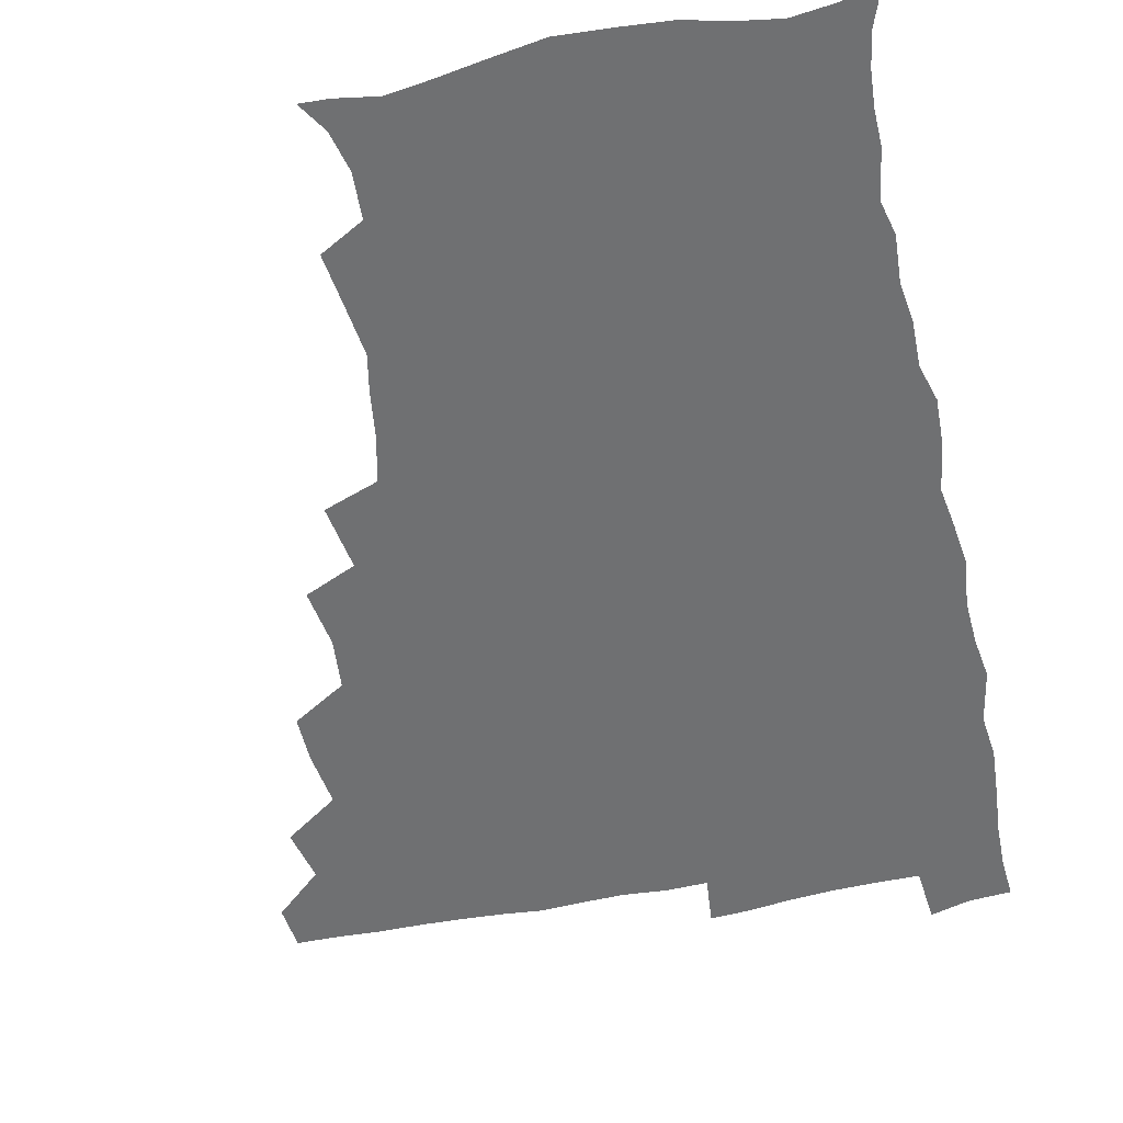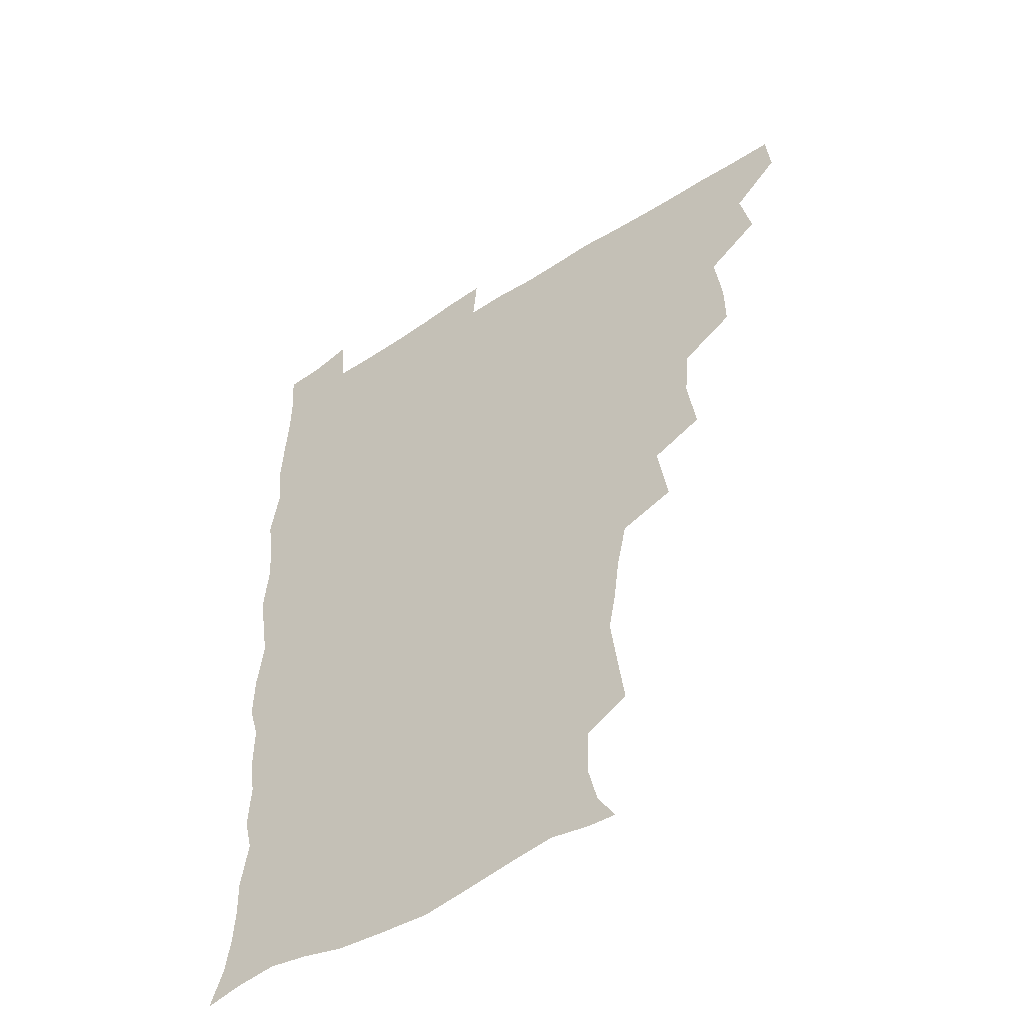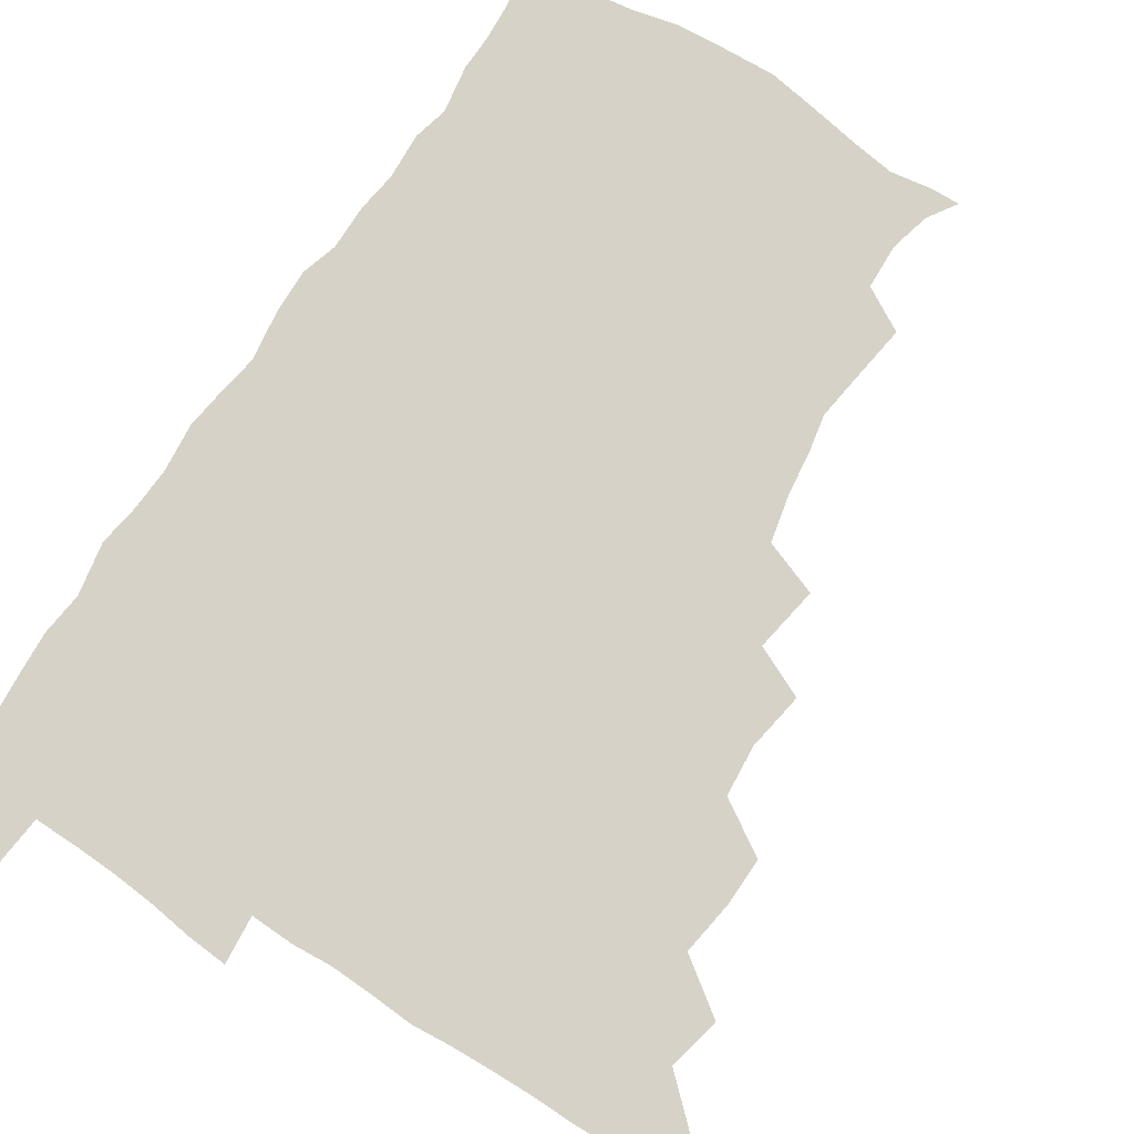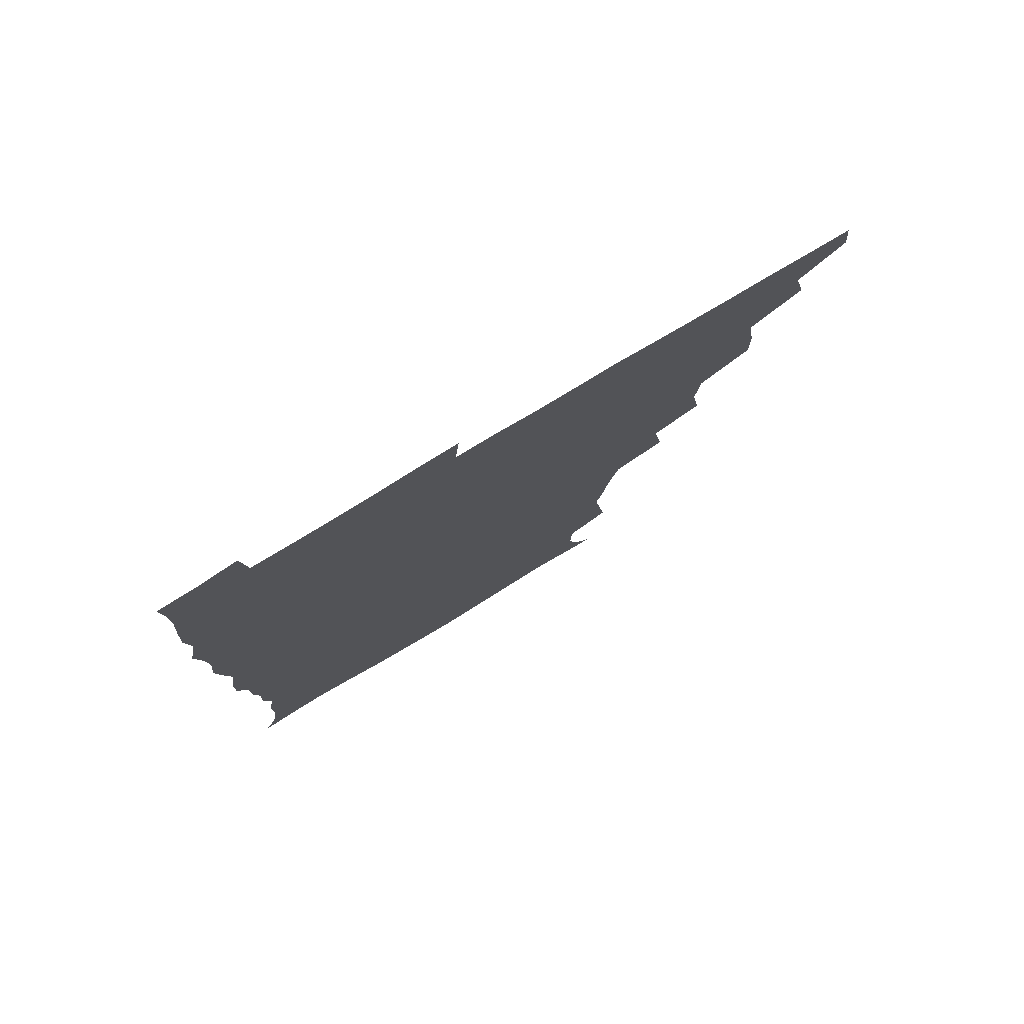
<metadata>
{"format":"obj","ext":"obj","renderer":"f3d","projection":"perspective","resolution":1024,"background":"white","views":[{"elev":-54.9,"azim":12.2,"up":"+Z"},{"elev":-48.8,"azim":-144.2,"up":"+Y"},{"elev":77.5,"azim":-146.7,"up":"+Z"},{"elev":79.0,"azim":149.1,"up":"+Y"}]}
</metadata>
<code>
v 464.4 494.3 0
v 466.2 509.8 0
v 477 460.5 0
v 481.2 479.1 0
v 481.9 494.8 0
v 482.2 509.9 0
v 493.1 410.9 0
v 493.4 427.4 0
v 496.2 447.1 0
v 497.2 464.4 0
v 498.4 480.1 0
v 497.5 495.3 0
v 496.8 510.6 0
v 510.4 360.6 0
v 513.7 381.2 0
v 512.1 399.2 0
v 514.1 419.4 0
v 513.4 435.2 0
v 514.3 451.4 0
v 515.3 466.9 0
v 513.7 480.8 0
v 513.1 495.3 0
v 512 510.5 0
v 524.9 329.4 0
v 528.7 352.5 0
v 529 371.3 0
v 529.4 389 0
v 529.1 405.5 0
v 528 420 0
v 527.5 435 0
v 528.8 451.6 0
v 529 466.7 0
v 528.3 481.1 0
v 527.6 495.7 0
v 526.7 510.9 0
v 547.9 239.8 0
v 550.2 256.6 0
v 552.8 276.5 0
v 550.3 289.5 0
v 548.1 305.8 0
v 544.4 322.3 0
v 544 341.5 0
v 544.1 358.8 0
v 543.8 375.1 0
v 544.2 392.2 0
v 543.3 406.5 0
v 543 421.7 0
v 544 437.9 0
v 543.5 452.2 0
v 544 466.9 0
v 542.8 481.6 0
v 542.2 496.1 0
v 541.3 511.6 0
v 554.1 190.7 0
v 560.7 200.9 0
v 564.2 215.1 0
v 563.5 231.2 0
v 563.4 249.1 0
v 563.9 265.6 0
v 563.7 281.3 0
v 563 298.2 0
v 560.7 312.6 0
v 559.9 329.9 0
v 558.4 344.7 0
v 559 362.5 0
v 559 378.5 0
v 557.6 391.9 0
v 558.6 408.7 0
v 558.8 424 0
v 558.4 438.4 0
v 558.9 453.3 0
v 558 467.3 0
v 558.2 481.4 0
v 557.2 496.1 0
v 555.6 512.9 0
v 564.1 191.1 0
v 570.2 202.1 0
v 577 223.4 0
v 577.3 240 0
v 577.6 256.3 0
v 576.2 269 0
v 576.2 285.4 0
v 576.3 304.1 0
v 575.7 318.6 0
v 574.2 333.1 0
v 574.1 349.2 0
v 573.1 363.5 0
v 573.7 380.8 0
v 573.7 395.2 0
v 572.6 408.6 0
v 573.4 425 0
v 573.3 439.2 0
v 573.1 453.2 0
v 572.6 467.2 0
v 572.8 481.3 0
v 571.8 496.4 0
v 570.7 512.2 0
v 579 193.5 0
v 587.4 211.8 0
v 589.6 226.4 0
v 590.2 242.7 0
v 590.4 259.4 0
v 589.9 274 0
v 590.1 289.2 0
v 589.1 303.3 0
v 589.2 322.5 0
v 588.1 333.9 0
v 588.1 350.6 0
v 587.7 365.2 0
v 587.5 379.7 0
v 587.8 396 0
v 587.4 409.6 0
v 587.4 424.2 0
v 587.6 439 0
v 587.4 453 0
v 587.4 467.3 0
v 587.2 481.6 0
v 586.5 496.6 0
v 586 511.7 0
v 594 191.5 0
v 601.1 211.6 0
v 603.6 229.5 0
v 603.9 244.9 0
v 603.7 258.8 0
v 602.8 272.2 0
v 602.9 291 0
v 603.6 307 0
v 602.5 320.7 0
v 602.3 335.6 0
v 602.3 352.1 0
v 602.1 366.6 0
v 601.9 380.5 0
v 601.9 395.9 0
v 602.1 410.9 0
v 602 424.9 0
v 602.1 439.2 0
v 602.1 453.1 0
v 602.2 467.3 0
v 602.4 481.4 0
v 602.1 495.9 0
v 600.8 512.9 0
v 611.6 188.6 0
v 616.1 212.5 0
v 617.3 229.4 0
v 617.1 245.5 0
v 617.5 262.6 0
v 617.3 278 0
v 617 289.6 0
v 616.5 309.2 0
v 616.4 321.5 0
v 616.5 337.6 0
v 616.2 351.8 0
v 616.1 365.9 0
v 616.2 382 0
v 616.2 396.6 0
v 616.2 411.1 0
v 616.4 425 0
v 616.2 438.8 0
v 616.5 453.1 0
v 617.2 467.7 0
v 617.2 481.3 0
v 616.8 495.8 0
v 616 512.4 0
v 614.4 529.5 0
v 630.1 185.7 0
v 630.8 211.2 0
v 631 232.7 0
v 631.2 246.4 0
v 631.2 263.2 0
v 630.8 276.3 0
v 631 292.6 0
v 630.4 307.3 0
v 630.1 322.3 0
v 630.1 338.3 0
v 630.3 351 0
v 630.1 366.7 0
v 630.1 381.6 0
v 630.2 396.3 0
v 630.2 410.7 0
v 630.6 426.7 0
v 630.7 439.6 0
v 630.9 453.3 0
v 631.2 467.7 0
v 631.4 481.5 0
v 631.3 495.8 0
v 630.5 511.7 0
v 628.3 528.7 0
v 648.6 186.8 0
v 646 213 0
v 645.9 228.7 0
v 644.9 245 0
v 644.4 262.8 0
v 644.3 277 0
v 644.3 293.3 0
v 644 308.5 0
v 644.4 321.1 0
v 643.8 337 0
v 644 352.3 0
v 644.1 366.4 0
v 644.1 381.3 0
v 644.2 395.9 0
v 644 412 0
v 644.5 425.5 0
v 644.8 439.3 0
v 645.2 453.4 0
v 645.3 468 0
v 645.6 481.7 0
v 645.8 495.8 0
v 646.5 509.2 0
v 643.6 526.7 0
v 666.7 188.4 0
v 661.6 210.8 0
v 659.3 230.4 0
v 659 244.1 0
v 657.4 262.5 0
v 658.2 275.4 0
v 657.2 293.5 0
v 657.4 307.6 0
v 657.9 321.2 0
v 657.6 336.7 0
v 657.4 351.9 0
v 658.4 365 0
v 658.2 380.4 0
v 658.9 393.9 0
v 658 410.9 0
v 658.4 424.9 0
v 659.3 438.3 0
v 659.2 453.5 0
v 659.2 468 0
v 659.8 481.8 0
v 660.2 495.9 0
v 660.2 509.9 0
v 659.2 525.5 0
v 682.9 192.2 0
v 676.7 211 0
v 673.6 228.6 0
v 672.5 244.3 0
v 671.8 259.4 0
v 671.4 275.2 0
v 670.6 291.6 0
v 670.5 306.7 0
v 671.6 319.9 0
v 671.1 335.8 0
v 672.3 349.1 0
v 672.2 364 0
v 671.6 380.3 0
v 672.5 393.8 0
v 671.5 410.6 0
v 672.5 424.2 0
v 672.9 438.7 0
v 673.7 452.6 0
v 673.5 467.5 0
v 673.7 482.3 0
v 674.5 496.1 0
v 674.7 510.5 0
v 675 525 0
v 697.4 194.5 0
v 692.1 209.3 0
v 688.4 225.8 0
v 685.9 242.8 0
v 684.9 258.2 0
v 684.9 272.8 0
v 684.3 288.7 0
v 685.6 301.8 0
v 684.3 319.4 0
v 685.6 332.8 0
v 685.3 348.5 0
v 686.1 362.3 0
v 685.4 378.4 0
v 686.5 392.5 0
v 686.6 407.7 0
v 686.7 422.6 0
v 686.7 437.8 0
v 688.1 451.6 0
v 687.1 467.9 0
v 688 481.7 0
v 688.5 496 0
v 689.5 510.3 0
v 690 525 0
v 691.9 544.5 0
v 712 192.8 0
v 706.6 206.8 0
v 703.5 221.3 0
v 701.8 236.1 0
v 699 253.3 0
v 699.1 267.5 0
v 698.9 283.3 0
v 698.6 298.8 0
v 699.6 313.3 0
v 700.6 327.6 0
v 702.1 341.9 0
v 700.6 358.6 0
v 700.9 373.3 0
v 702.8 387.4 0
v 702.1 403.5 0
v 703.3 417.8 0
v 701.4 435 0
v 703.8 448.7 0
v 701.7 465.9 0
v 702 480.7 0
v 703.5 495 0
v 704.2 509.9 0
v 704.1 524.5 0
v 706.1 540.6 0
v 725.5 189.7 0
v 720.5 202.8 0
v 718.4 214.9 0
v 717.5 227.4 0
v 717.8 240.2 0
v 714.9 257.2 0
v 717.8 269.6 0
v 716.8 286.1 0
v 718.8 300.4 0
v 718.6 316.5 0
v 722.3 329.6 0
v 721.8 345.5 0
v 719.1 363.6 0
v 721.4 378 0
v 723.3 392.9 0
v 721.5 410 0
v 722.4 425.8 0
v 724.5 440.3 0
v 721 459.2 0
v 722.6 474.8 0
v 721.6 491.6 0
v 720.1 508.9 0
v 719.9 524.5 0
v 720.9 539.5 0
f 4 5 1
f 1 5 2
f 5 6 2
f 9 10 3
f 3 10 4
f 10 11 4
f 4 11 5
f 11 12 5
f 5 12 6
f 12 13 6
f 16 17 7
f 7 17 8
f 17 18 8
f 8 18 9
f 18 19 9
f 9 19 10
f 19 20 10
f 10 20 11
f 20 21 11
f 11 21 12
f 21 22 12
f 12 22 13
f 22 23 13
f 25 26 14
f 14 26 15
f 26 27 15
f 15 27 16
f 27 28 16
f 16 28 17
f 28 29 17
f 17 29 18
f 29 30 18
f 18 30 19
f 30 31 19
f 19 31 20
f 31 32 20
f 20 32 21
f 32 33 21
f 21 33 22
f 33 34 22
f 22 34 23
f 34 35 23
f 41 42 24
f 24 42 25
f 42 43 25
f 25 43 26
f 43 44 26
f 26 44 27
f 44 45 27
f 27 45 28
f 45 46 28
f 28 46 29
f 46 47 29
f 29 47 30
f 47 48 30
f 30 48 31
f 48 49 31
f 31 49 32
f 49 50 32
f 32 50 33
f 50 51 33
f 33 51 34
f 51 52 34
f 34 52 35
f 52 53 35
f 57 58 36
f 36 58 37
f 58 59 37
f 37 59 38
f 59 60 38
f 38 60 39
f 60 61 39
f 39 61 40
f 61 62 40
f 40 62 41
f 62 63 41
f 41 63 42
f 63 64 42
f 42 64 43
f 64 65 43
f 43 65 44
f 65 66 44
f 44 66 45
f 66 67 45
f 45 67 46
f 67 68 46
f 46 68 47
f 68 69 47
f 47 69 48
f 69 70 48
f 48 70 49
f 70 71 49
f 49 71 50
f 71 72 50
f 50 72 51
f 72 73 51
f 51 73 52
f 73 74 52
f 52 74 53
f 74 75 53
f 54 76 55
f 76 77 55
f 55 77 56
f 77 78 56
f 56 78 57
f 78 79 57
f 57 79 58
f 79 80 58
f 58 80 59
f 80 81 59
f 59 81 60
f 81 82 60
f 60 82 61
f 82 83 61
f 61 83 62
f 83 84 62
f 62 84 63
f 84 85 63
f 63 85 64
f 85 86 64
f 64 86 65
f 86 87 65
f 65 87 66
f 87 88 66
f 66 88 67
f 88 89 67
f 67 89 68
f 89 90 68
f 68 90 69
f 90 91 69
f 69 91 70
f 91 92 70
f 70 92 71
f 92 93 71
f 71 93 72
f 93 94 72
f 72 94 73
f 94 95 73
f 73 95 74
f 95 96 74
f 74 96 75
f 96 97 75
f 76 98 77
f 98 99 77
f 77 99 78
f 99 100 78
f 78 100 79
f 100 101 79
f 79 101 80
f 101 102 80
f 80 102 81
f 102 103 81
f 81 103 82
f 103 104 82
f 82 104 83
f 104 105 83
f 83 105 84
f 105 106 84
f 84 106 85
f 106 107 85
f 85 107 86
f 107 108 86
f 86 108 87
f 108 109 87
f 87 109 88
f 109 110 88
f 88 110 89
f 110 111 89
f 89 111 90
f 111 112 90
f 90 112 91
f 112 113 91
f 91 113 92
f 113 114 92
f 92 114 93
f 114 115 93
f 93 115 94
f 115 116 94
f 94 116 95
f 116 117 95
f 95 117 96
f 117 118 96
f 96 118 97
f 118 119 97
f 98 120 99
f 120 121 99
f 99 121 100
f 121 122 100
f 100 122 101
f 122 123 101
f 101 123 102
f 123 124 102
f 102 124 103
f 124 125 103
f 103 125 104
f 125 126 104
f 104 126 105
f 126 127 105
f 105 127 106
f 127 128 106
f 106 128 107
f 128 129 107
f 107 129 108
f 129 130 108
f 108 130 109
f 130 131 109
f 109 131 110
f 131 132 110
f 110 132 111
f 132 133 111
f 111 133 112
f 133 134 112
f 112 134 113
f 134 135 113
f 113 135 114
f 135 136 114
f 114 136 115
f 136 137 115
f 115 137 116
f 137 138 116
f 116 138 117
f 138 139 117
f 117 139 118
f 139 140 118
f 118 140 119
f 140 141 119
f 120 142 121
f 142 143 121
f 121 143 122
f 143 144 122
f 122 144 123
f 144 145 123
f 123 145 124
f 145 146 124
f 124 146 125
f 146 147 125
f 125 147 126
f 147 148 126
f 126 148 127
f 148 149 127
f 127 149 128
f 149 150 128
f 128 150 129
f 150 151 129
f 129 151 130
f 151 152 130
f 130 152 131
f 152 153 131
f 131 153 132
f 153 154 132
f 132 154 133
f 154 155 133
f 133 155 134
f 155 156 134
f 134 156 135
f 156 157 135
f 135 157 136
f 157 158 136
f 136 158 137
f 158 159 137
f 137 159 138
f 159 160 138
f 138 160 139
f 160 161 139
f 139 161 140
f 161 162 140
f 140 162 141
f 162 163 141
f 142 165 143
f 165 166 143
f 143 166 144
f 166 167 144
f 144 167 145
f 167 168 145
f 145 168 146
f 168 169 146
f 146 169 147
f 169 170 147
f 147 170 148
f 170 171 148
f 148 171 149
f 171 172 149
f 149 172 150
f 172 173 150
f 150 173 151
f 173 174 151
f 151 174 152
f 174 175 152
f 152 175 153
f 175 176 153
f 153 176 154
f 176 177 154
f 154 177 155
f 177 178 155
f 155 178 156
f 178 179 156
f 156 179 157
f 179 180 157
f 157 180 158
f 180 181 158
f 158 181 159
f 181 182 159
f 159 182 160
f 182 183 160
f 160 183 161
f 183 184 161
f 161 184 162
f 184 185 162
f 162 185 163
f 185 186 163
f 163 186 164
f 186 187 164
f 165 188 166
f 188 189 166
f 166 189 167
f 189 190 167
f 167 190 168
f 190 191 168
f 168 191 169
f 191 192 169
f 169 192 170
f 192 193 170
f 170 193 171
f 193 194 171
f 171 194 172
f 194 195 172
f 172 195 173
f 195 196 173
f 173 196 174
f 196 197 174
f 174 197 175
f 197 198 175
f 175 198 176
f 198 199 176
f 176 199 177
f 199 200 177
f 177 200 178
f 200 201 178
f 178 201 179
f 201 202 179
f 179 202 180
f 202 203 180
f 180 203 181
f 203 204 181
f 181 204 182
f 204 205 182
f 182 205 183
f 205 206 183
f 183 206 184
f 206 207 184
f 184 207 185
f 207 208 185
f 185 208 186
f 208 209 186
f 186 209 187
f 209 210 187
f 188 211 189
f 211 212 189
f 189 212 190
f 212 213 190
f 190 213 191
f 213 214 191
f 191 214 192
f 214 215 192
f 192 215 193
f 215 216 193
f 193 216 194
f 216 217 194
f 194 217 195
f 217 218 195
f 195 218 196
f 218 219 196
f 196 219 197
f 219 220 197
f 197 220 198
f 220 221 198
f 198 221 199
f 221 222 199
f 199 222 200
f 222 223 200
f 200 223 201
f 223 224 201
f 201 224 202
f 224 225 202
f 202 225 203
f 225 226 203
f 203 226 204
f 226 227 204
f 204 227 205
f 227 228 205
f 205 228 206
f 228 229 206
f 206 229 207
f 229 230 207
f 207 230 208
f 230 231 208
f 208 231 209
f 231 232 209
f 209 232 210
f 232 233 210
f 211 234 212
f 234 235 212
f 212 235 213
f 235 236 213
f 213 236 214
f 236 237 214
f 214 237 215
f 237 238 215
f 215 238 216
f 238 239 216
f 216 239 217
f 239 240 217
f 217 240 218
f 240 241 218
f 218 241 219
f 241 242 219
f 219 242 220
f 242 243 220
f 220 243 221
f 243 244 221
f 221 244 222
f 244 245 222
f 222 245 223
f 245 246 223
f 223 246 224
f 246 247 224
f 224 247 225
f 247 248 225
f 225 248 226
f 248 249 226
f 226 249 227
f 249 250 227
f 227 250 228
f 250 251 228
f 228 251 229
f 251 252 229
f 229 252 230
f 252 253 230
f 230 253 231
f 253 254 231
f 231 254 232
f 254 255 232
f 232 255 233
f 255 256 233
f 234 257 235
f 257 258 235
f 235 258 236
f 258 259 236
f 236 259 237
f 259 260 237
f 237 260 238
f 260 261 238
f 238 261 239
f 261 262 239
f 239 262 240
f 262 263 240
f 240 263 241
f 263 264 241
f 241 264 242
f 264 265 242
f 242 265 243
f 265 266 243
f 243 266 244
f 266 267 244
f 244 267 245
f 267 268 245
f 245 268 246
f 268 269 246
f 246 269 247
f 269 270 247
f 247 270 248
f 270 271 248
f 248 271 249
f 271 272 249
f 249 272 250
f 272 273 250
f 250 273 251
f 273 274 251
f 251 274 252
f 274 275 252
f 252 275 253
f 275 276 253
f 253 276 254
f 276 277 254
f 254 277 255
f 277 278 255
f 255 278 256
f 278 279 256
f 257 281 258
f 281 282 258
f 258 282 259
f 282 283 259
f 259 283 260
f 283 284 260
f 260 284 261
f 284 285 261
f 261 285 262
f 285 286 262
f 262 286 263
f 286 287 263
f 263 287 264
f 287 288 264
f 264 288 265
f 288 289 265
f 265 289 266
f 289 290 266
f 266 290 267
f 290 291 267
f 267 291 268
f 291 292 268
f 268 292 269
f 292 293 269
f 269 293 270
f 293 294 270
f 270 294 271
f 294 295 271
f 271 295 272
f 295 296 272
f 272 296 273
f 296 297 273
f 273 297 274
f 297 298 274
f 274 298 275
f 298 299 275
f 275 299 276
f 299 300 276
f 276 300 277
f 300 301 277
f 277 301 278
f 301 302 278
f 278 302 279
f 302 303 279
f 279 303 280
f 303 304 280
f 281 305 282
f 305 306 282
f 282 306 283
f 306 307 283
f 283 307 284
f 307 308 284
f 284 308 285
f 308 309 285
f 285 309 286
f 309 310 286
f 286 310 287
f 310 311 287
f 287 311 288
f 311 312 288
f 288 312 289
f 312 313 289
f 289 313 290
f 313 314 290
f 290 314 291
f 314 315 291
f 291 315 292
f 315 316 292
f 292 316 293
f 316 317 293
f 293 317 294
f 317 318 294
f 294 318 295
f 318 319 295
f 295 319 296
f 319 320 296
f 296 320 297
f 320 321 297
f 297 321 298
f 321 322 298
f 298 322 299
f 322 323 299
f 299 323 300
f 323 324 300
f 300 324 301
f 324 325 301
f 301 325 302
f 325 326 302
f 302 326 303
f 326 327 303
f 303 327 304
f 327 328 304

</code>
